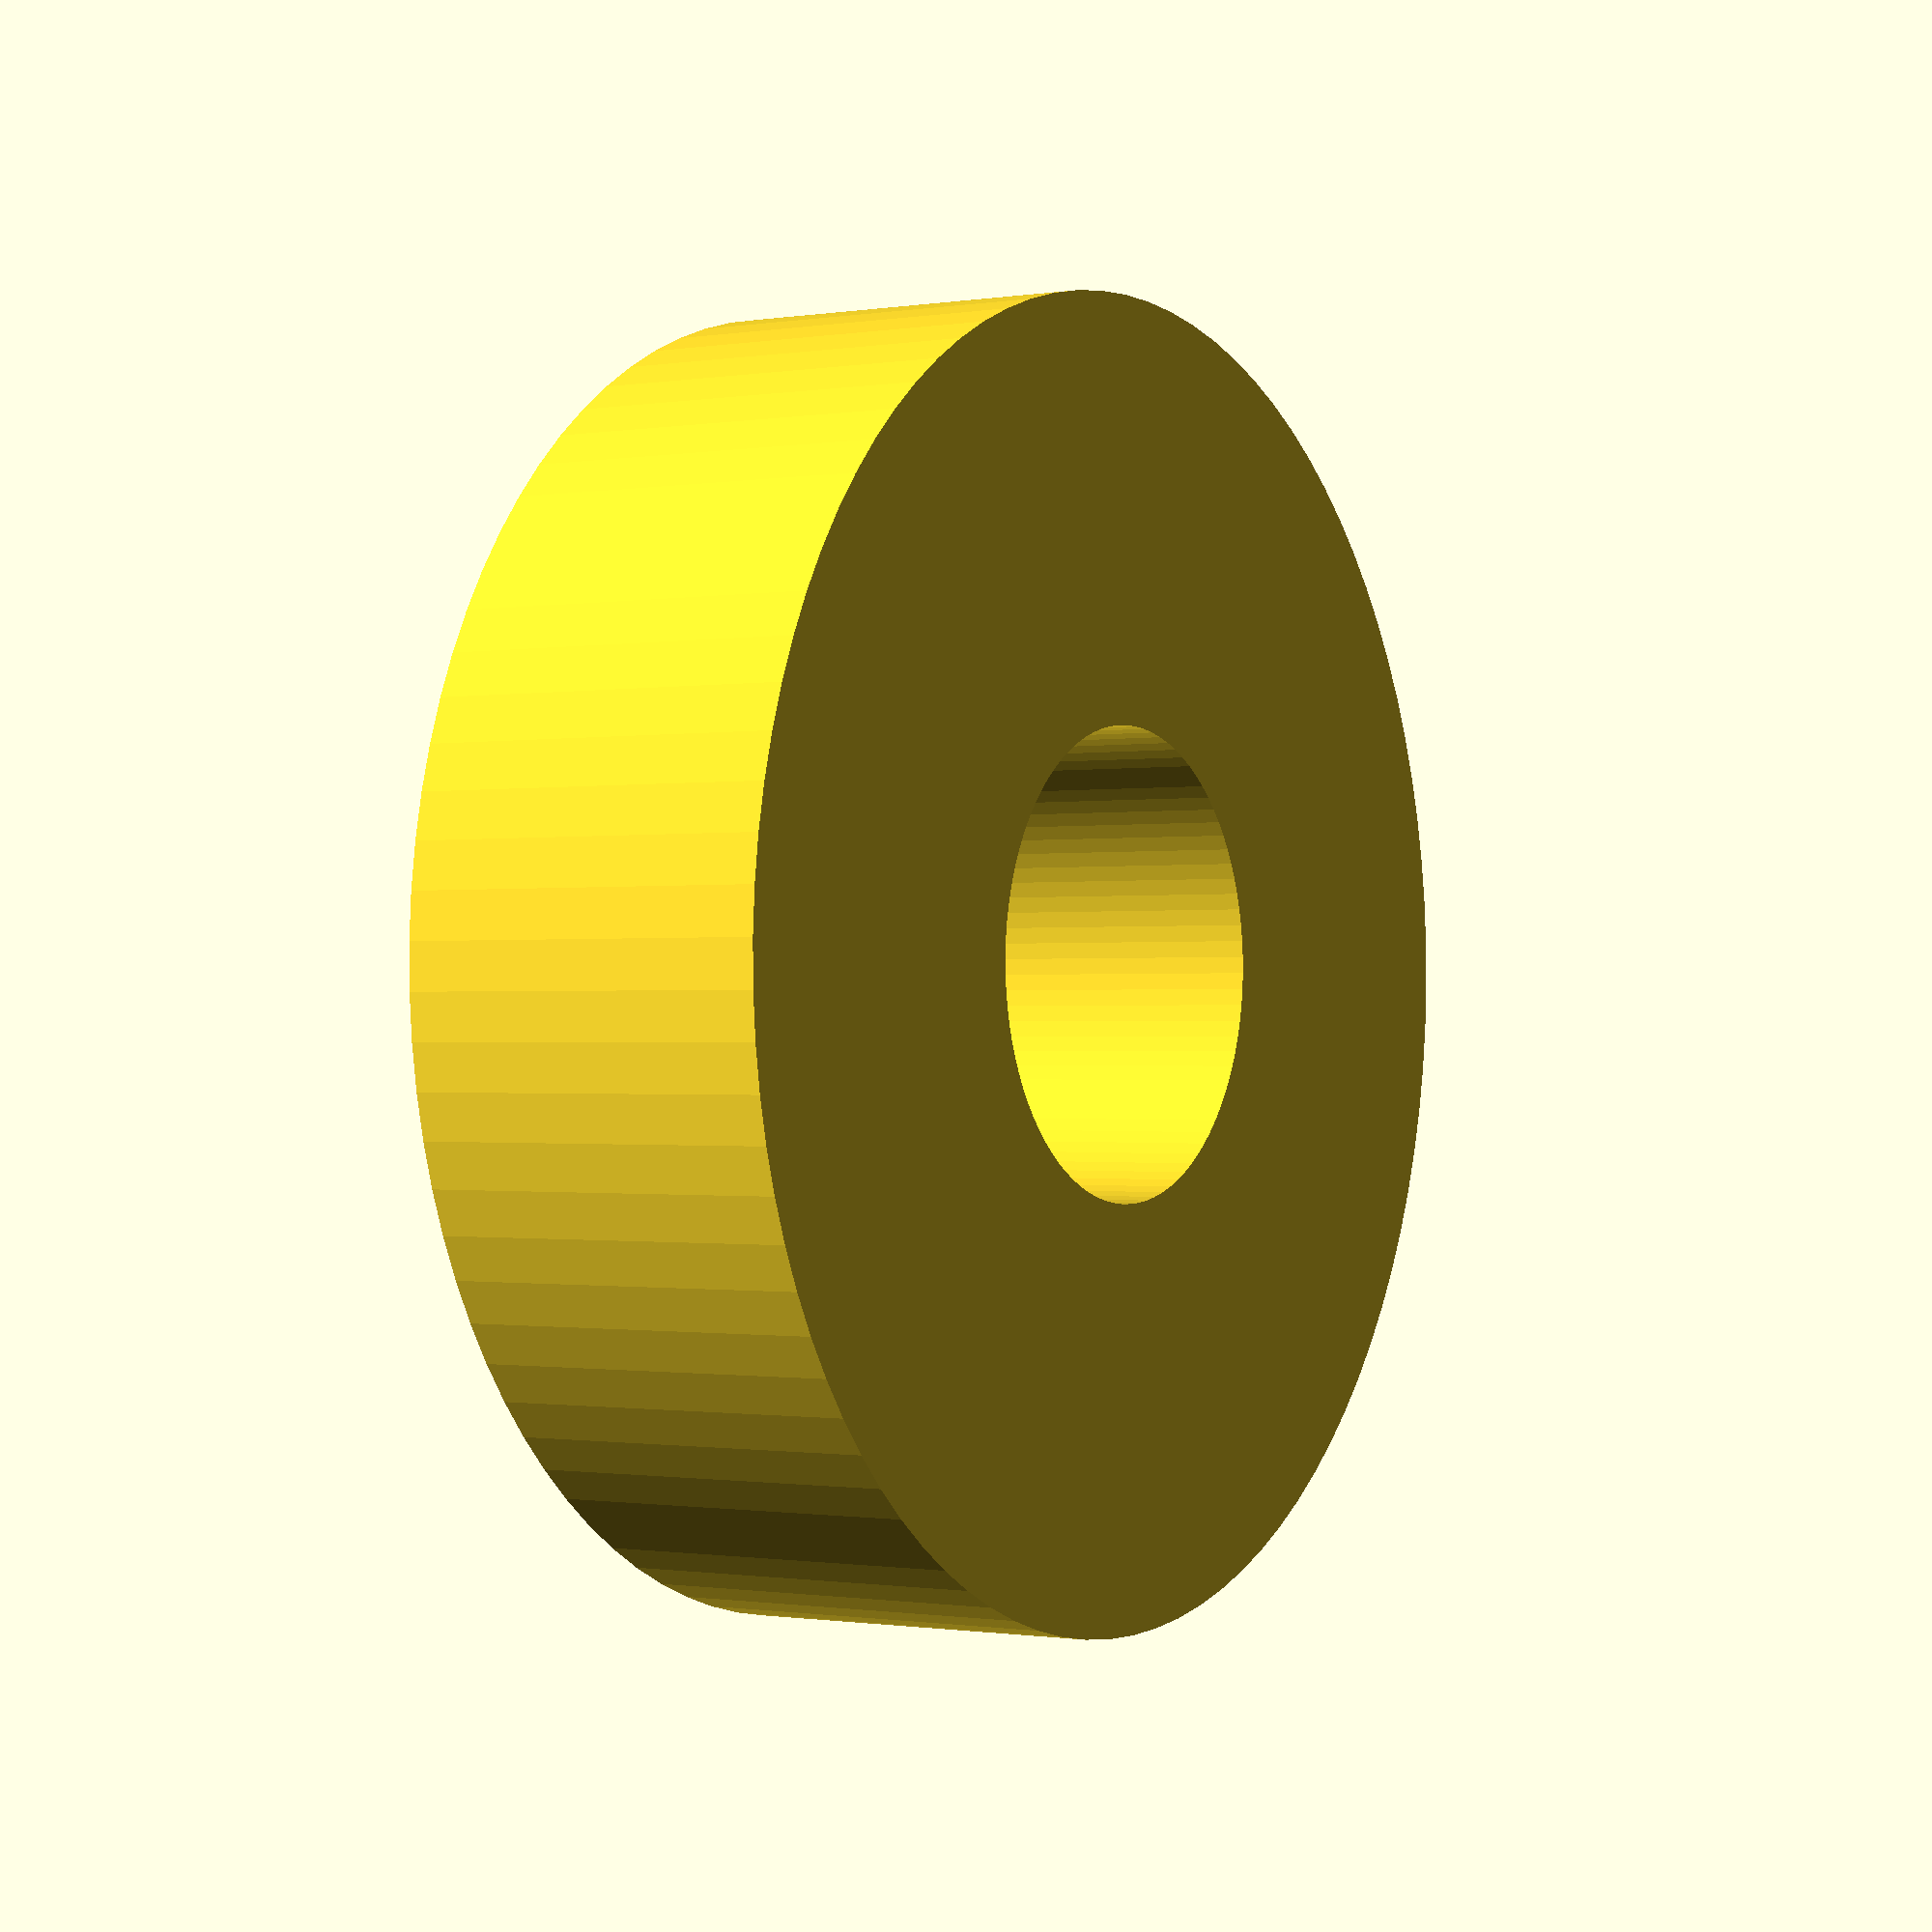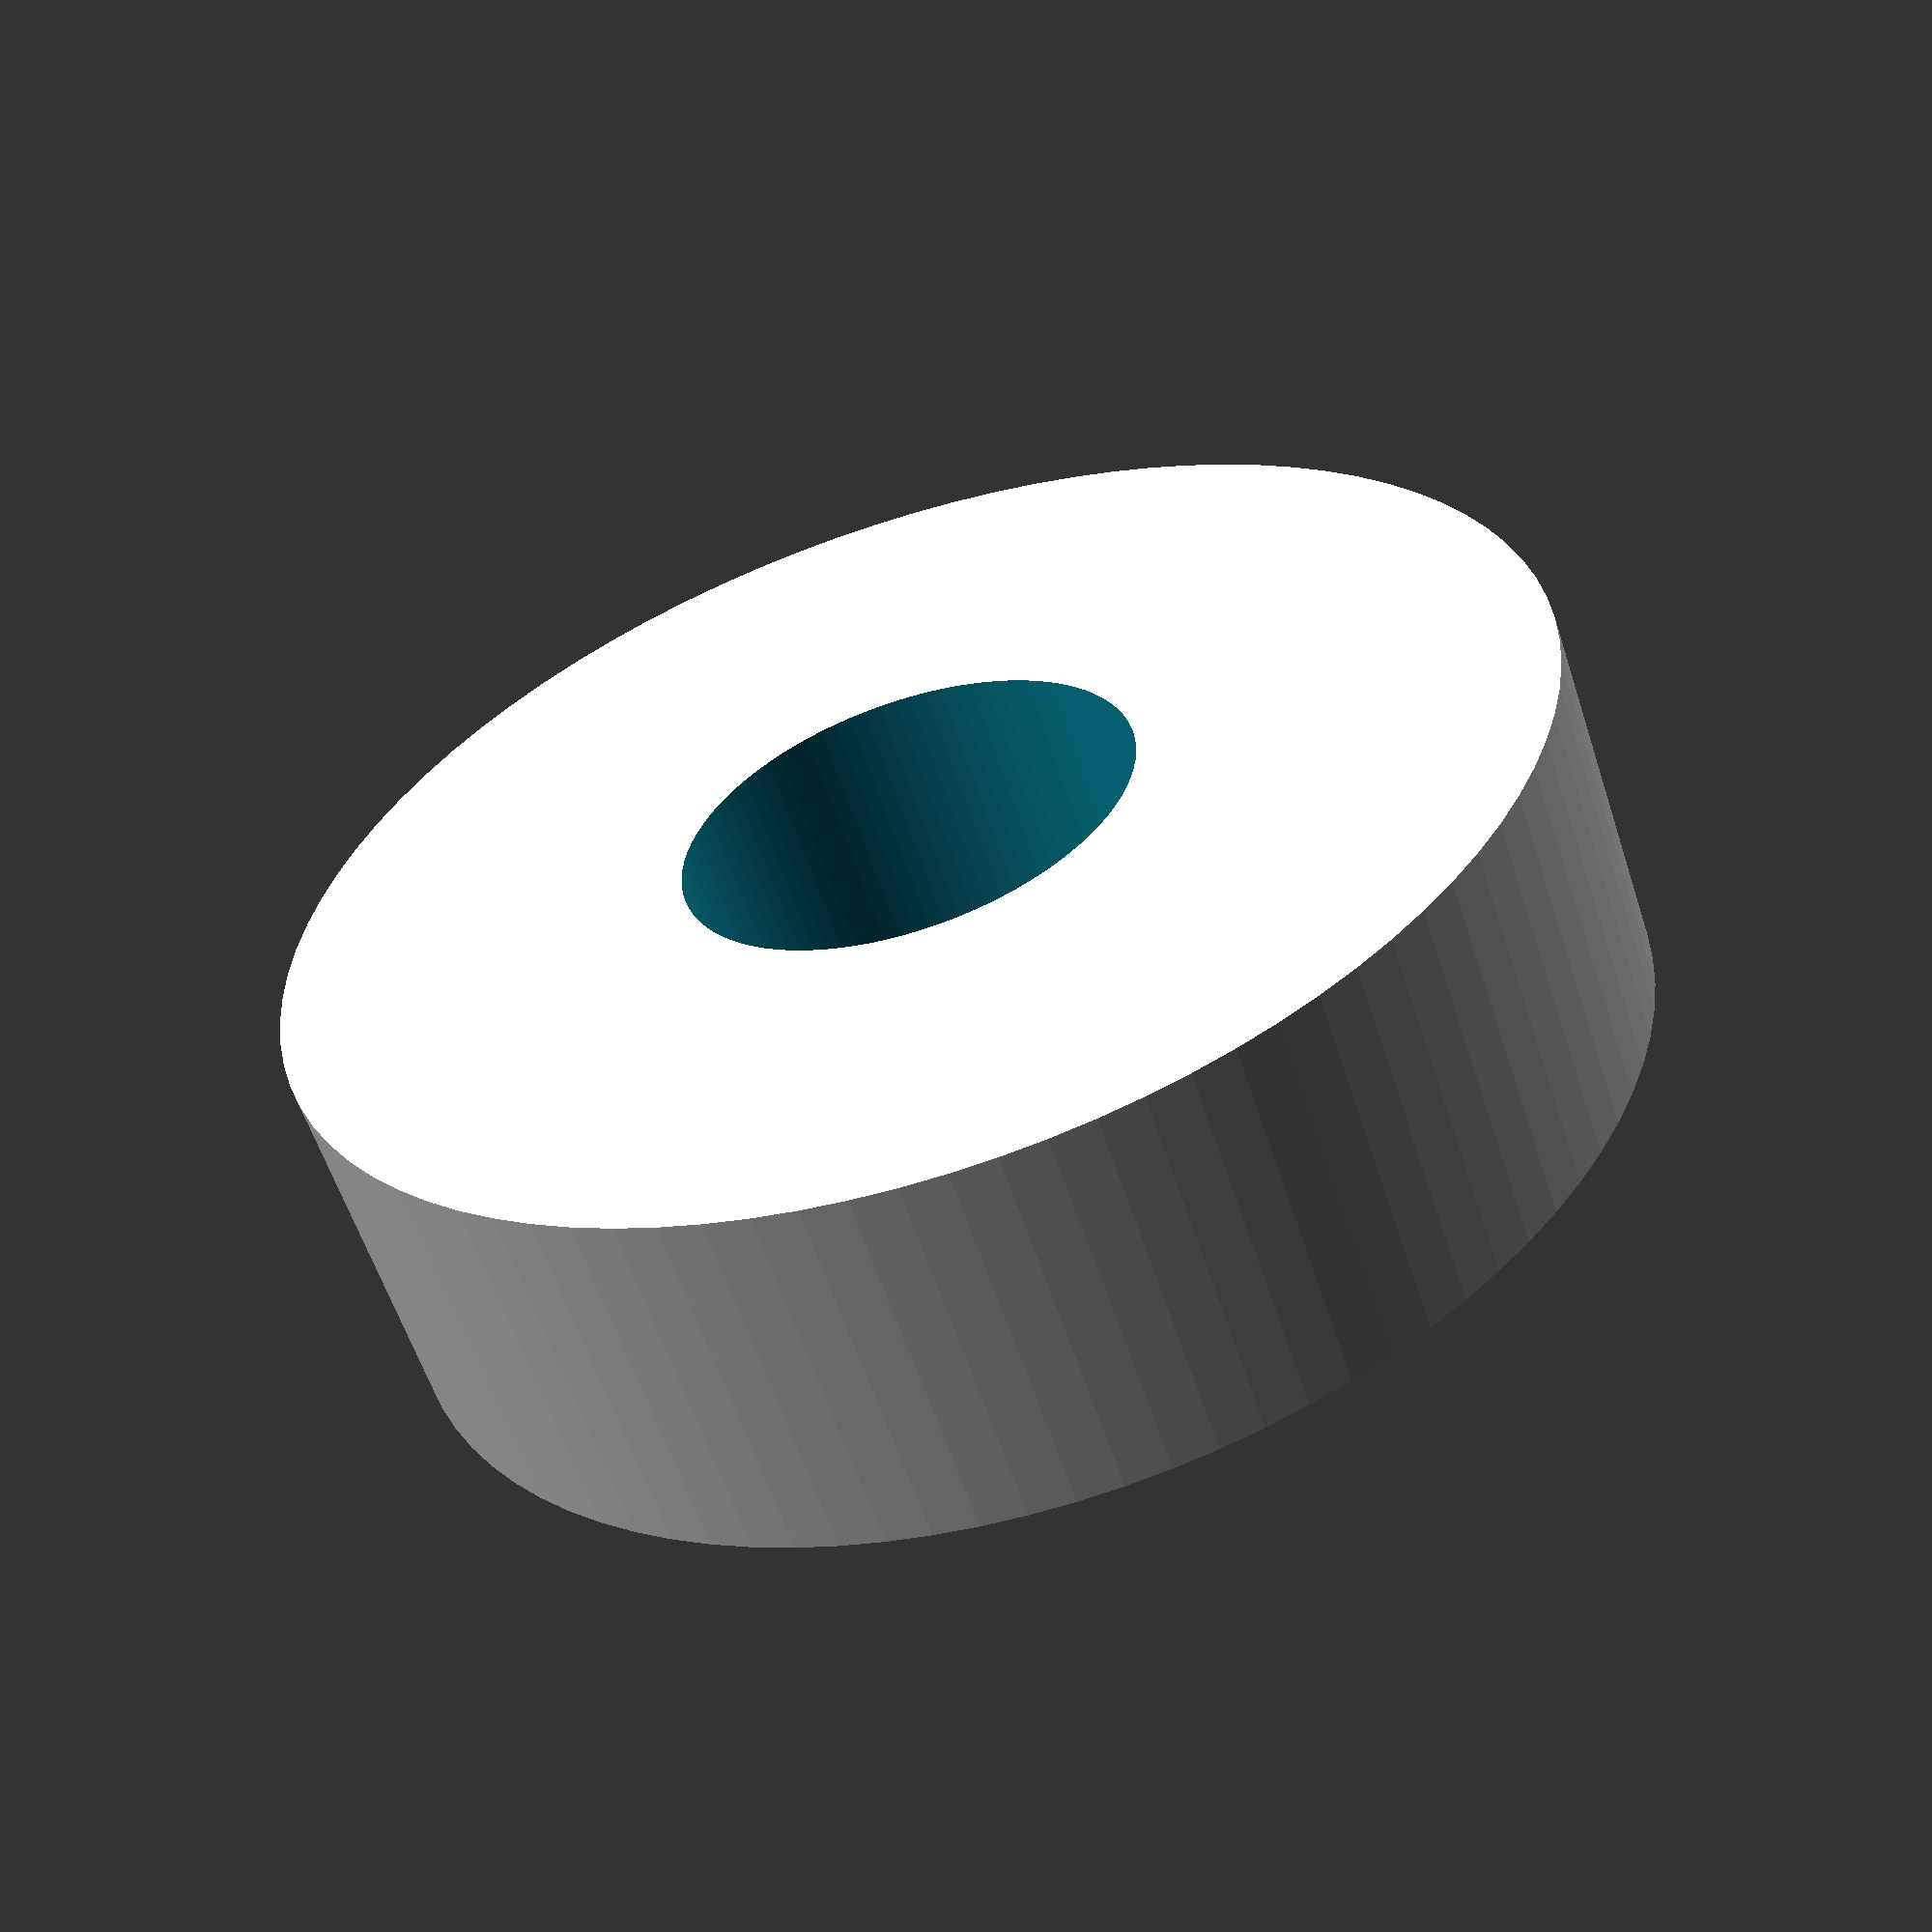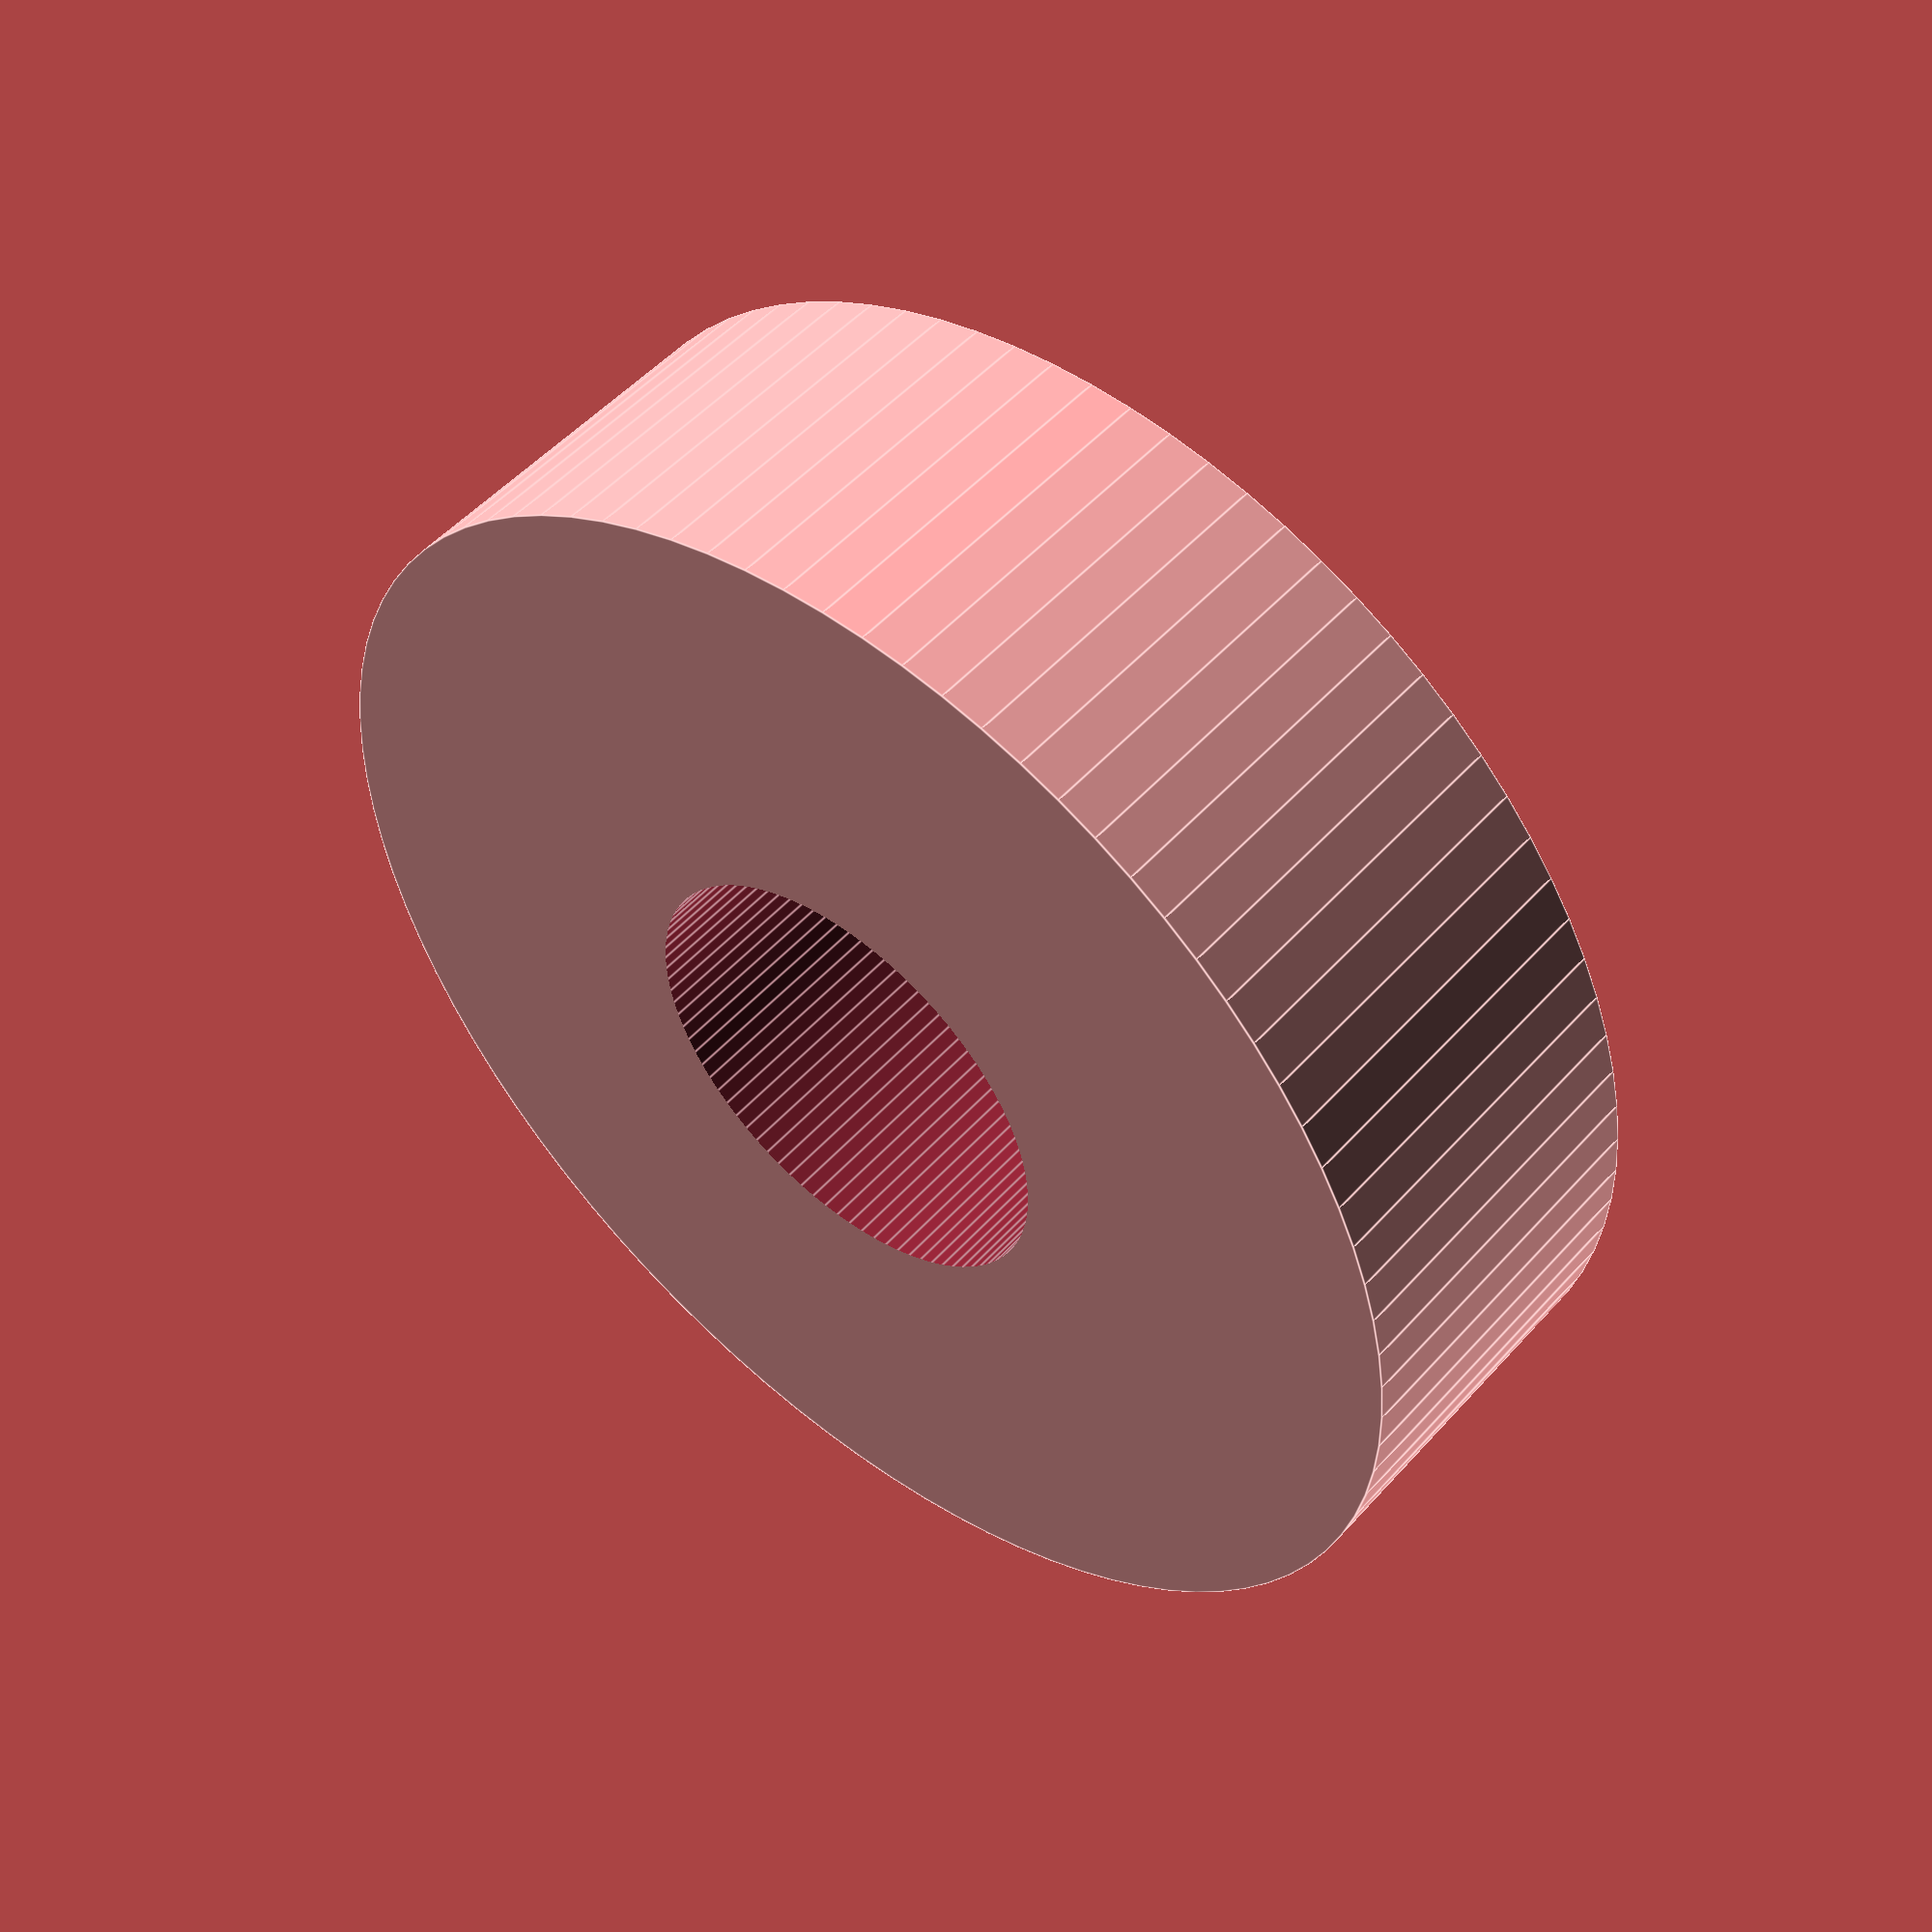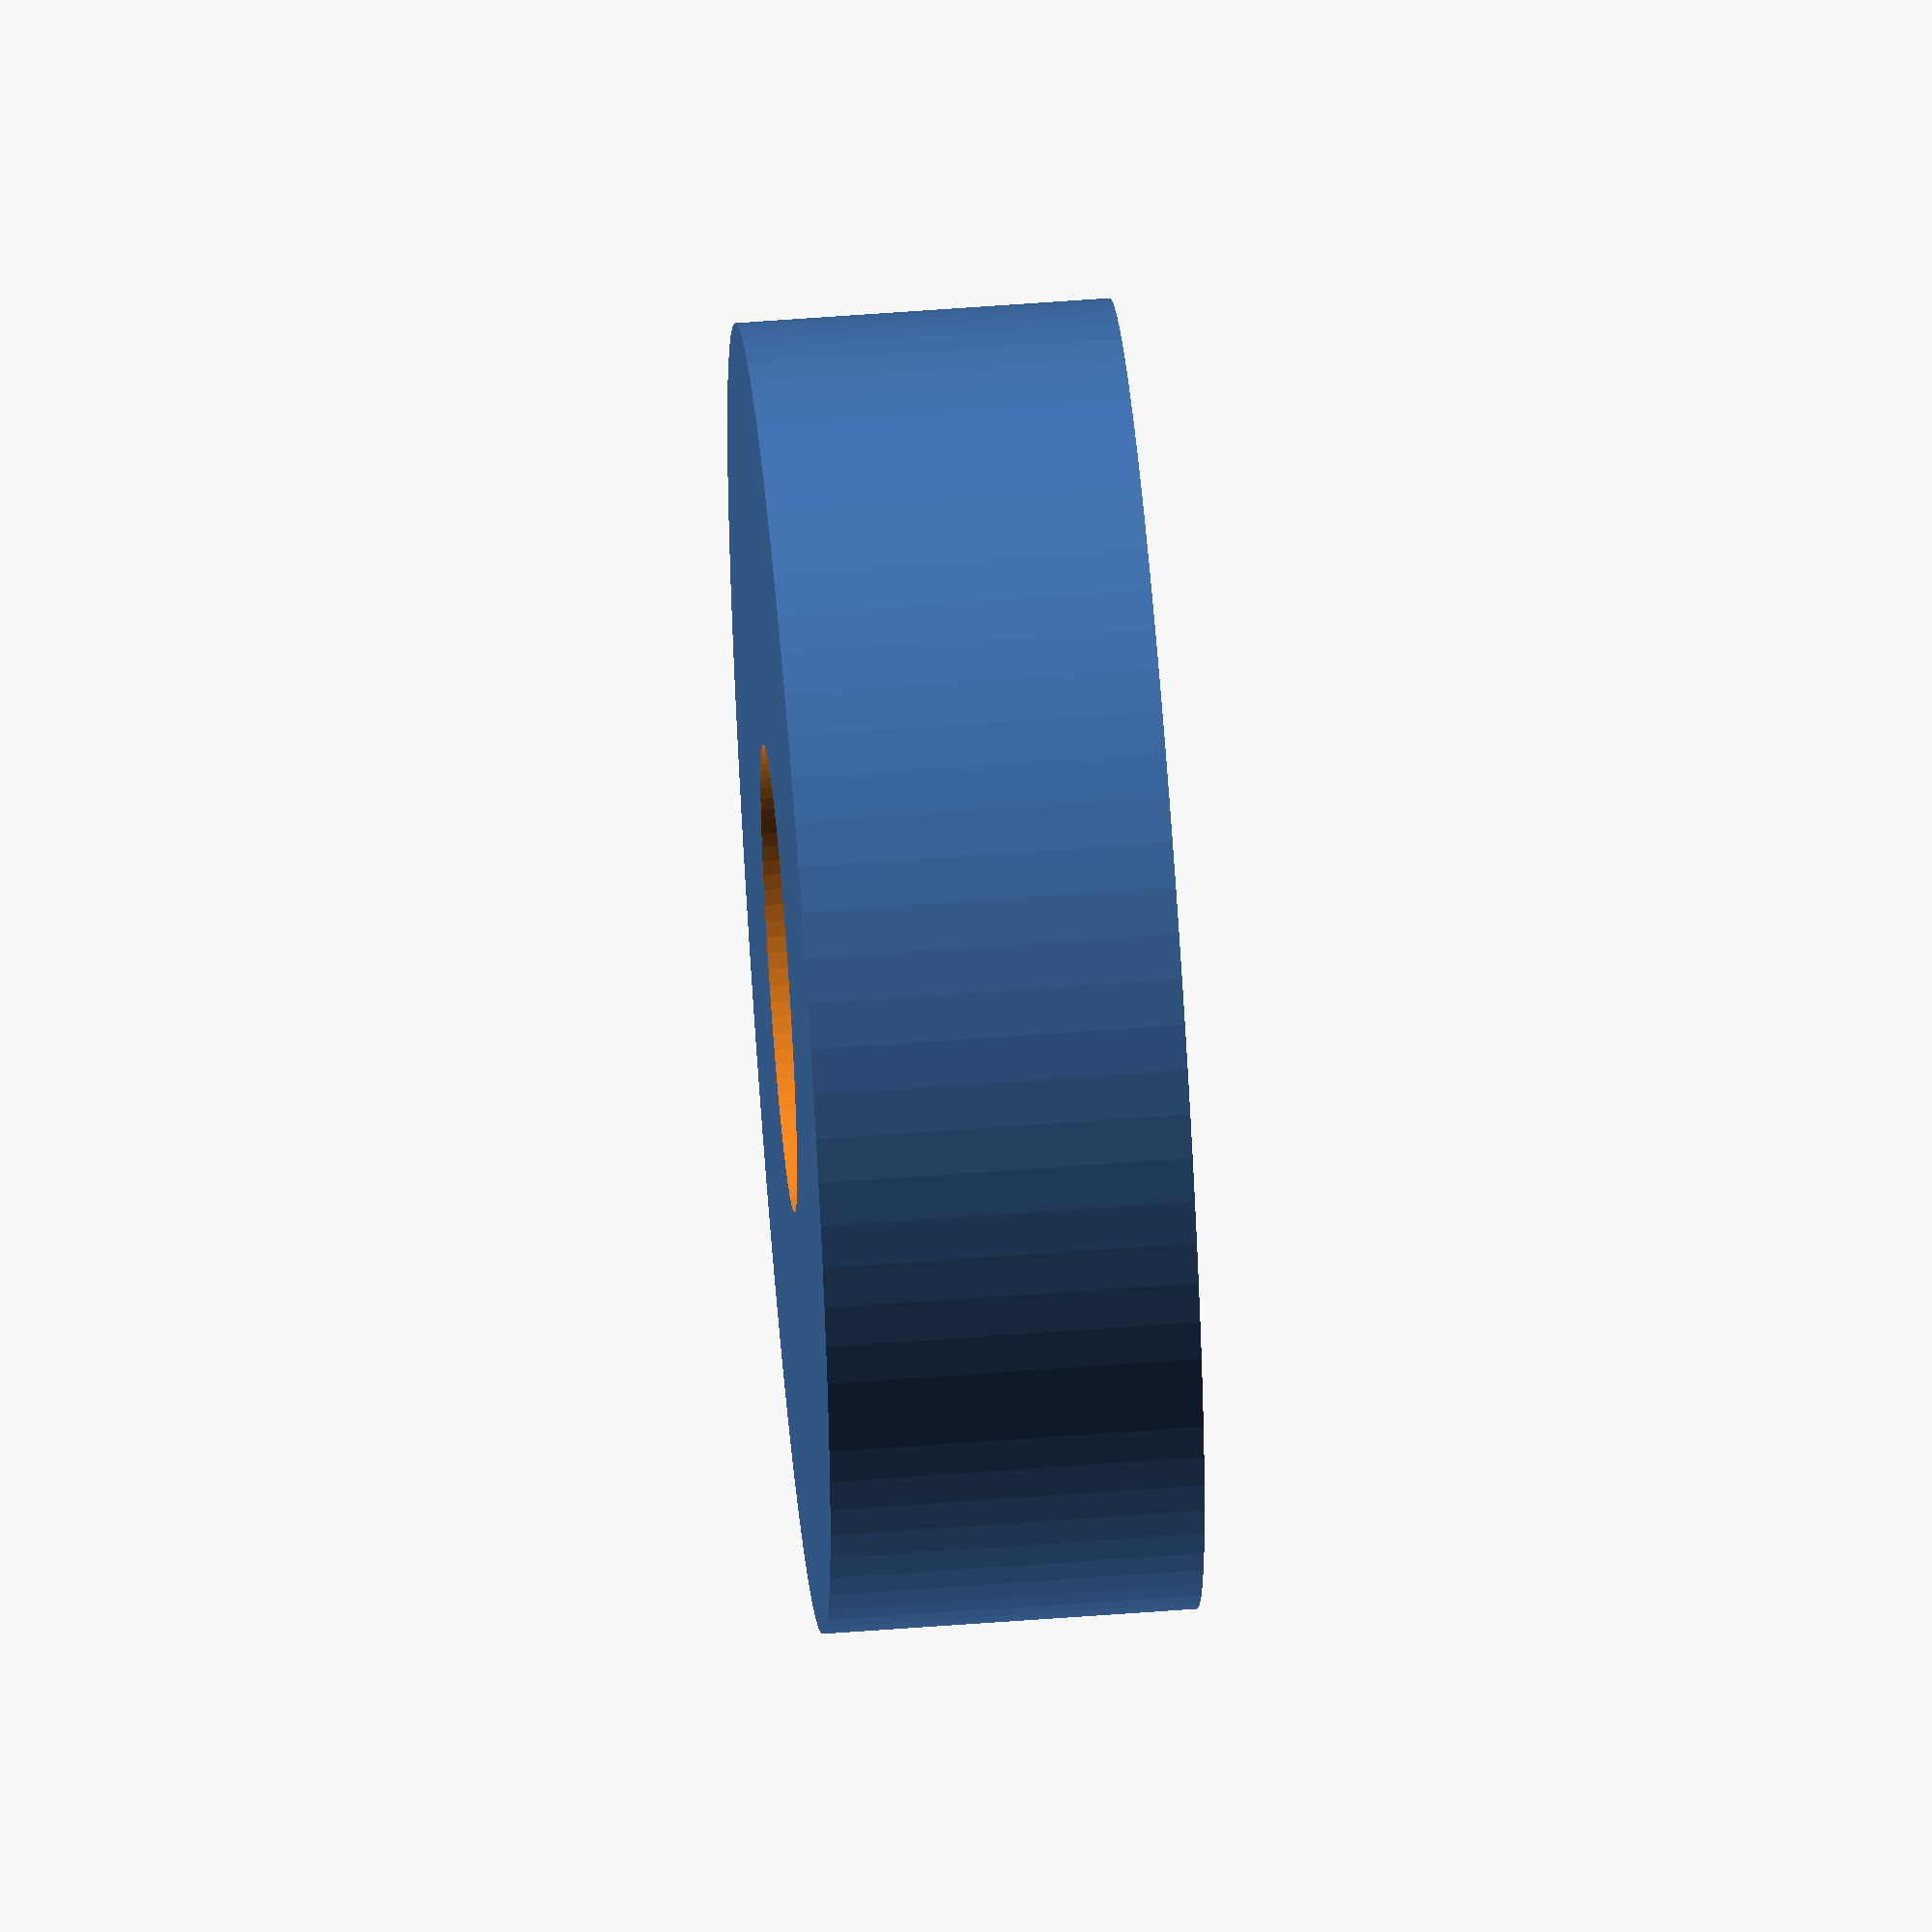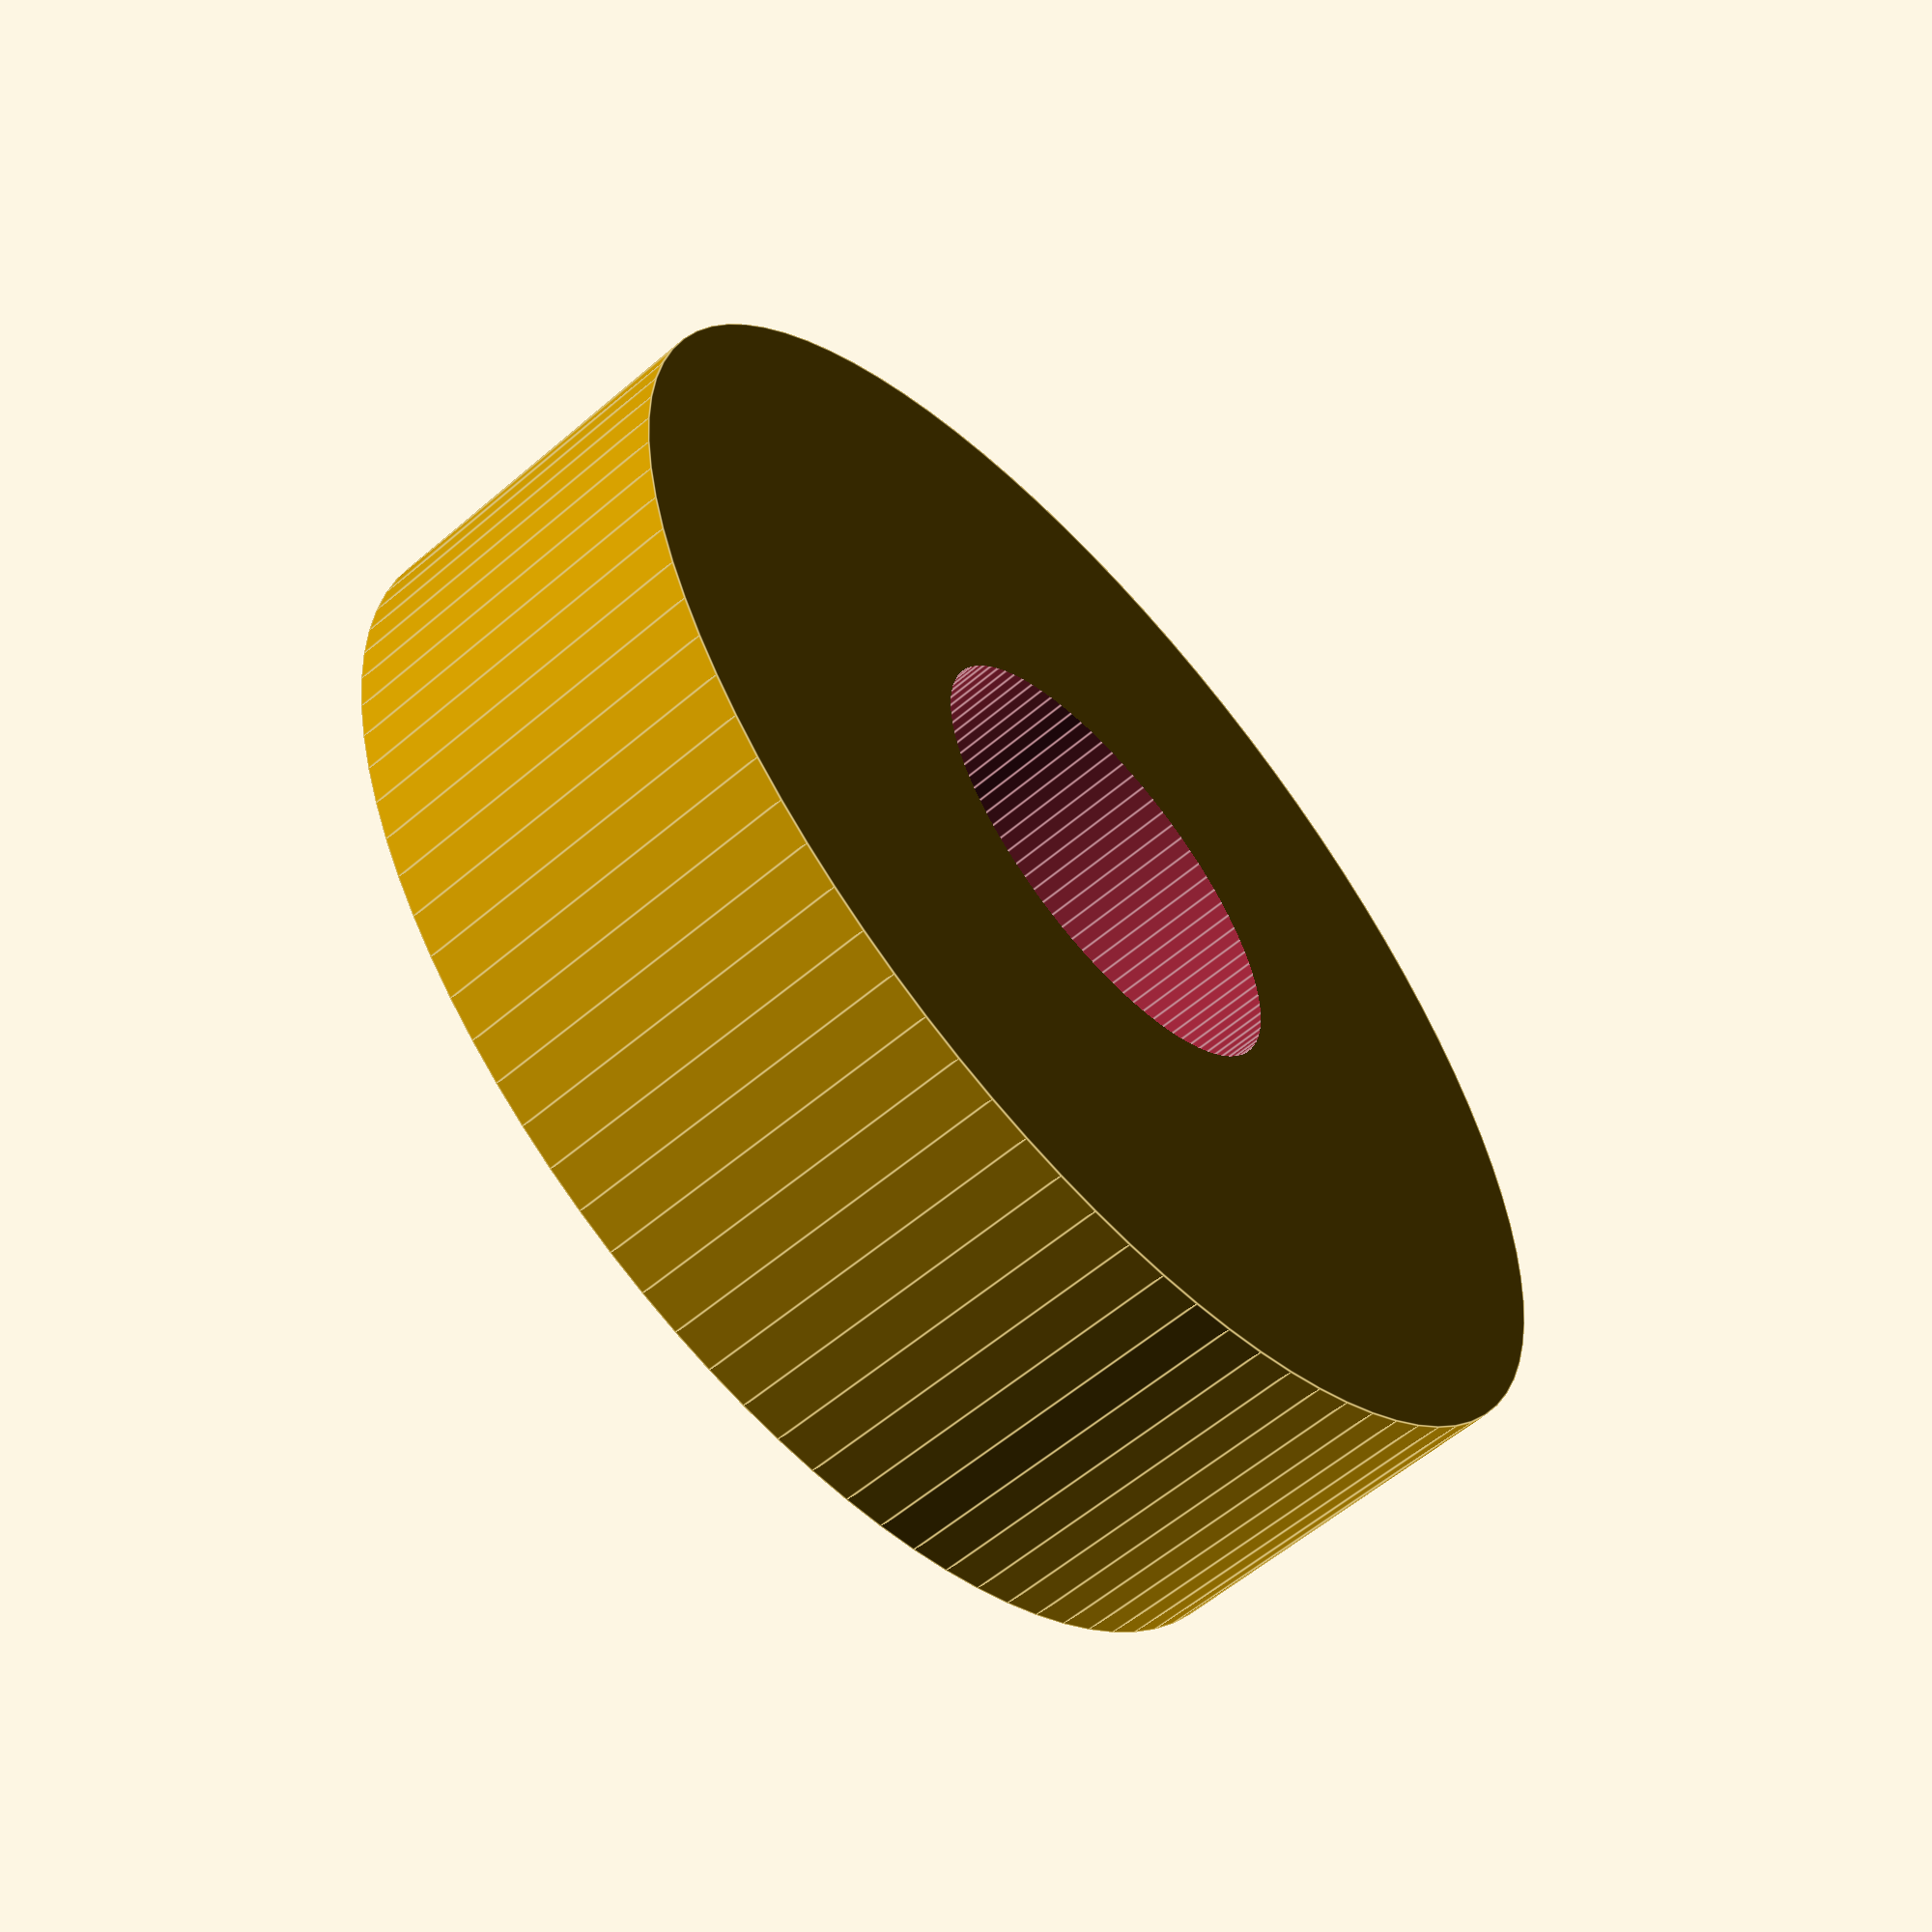
<openscad>
$fn = 90;

difference() {
    cylinder(d = 14, h = 4);
    translate([0, 0, -3]) cylinder(d = 5, h = 10);
}
</openscad>
<views>
elev=0.8 azim=286.6 roll=121.6 proj=p view=solid
elev=58.4 azim=190.1 roll=17.9 proj=p view=wireframe
elev=309.5 azim=106.6 roll=219.9 proj=p view=edges
elev=122.0 azim=128.3 roll=94.5 proj=o view=wireframe
elev=238.2 azim=86.3 roll=48.5 proj=p view=edges
</views>
